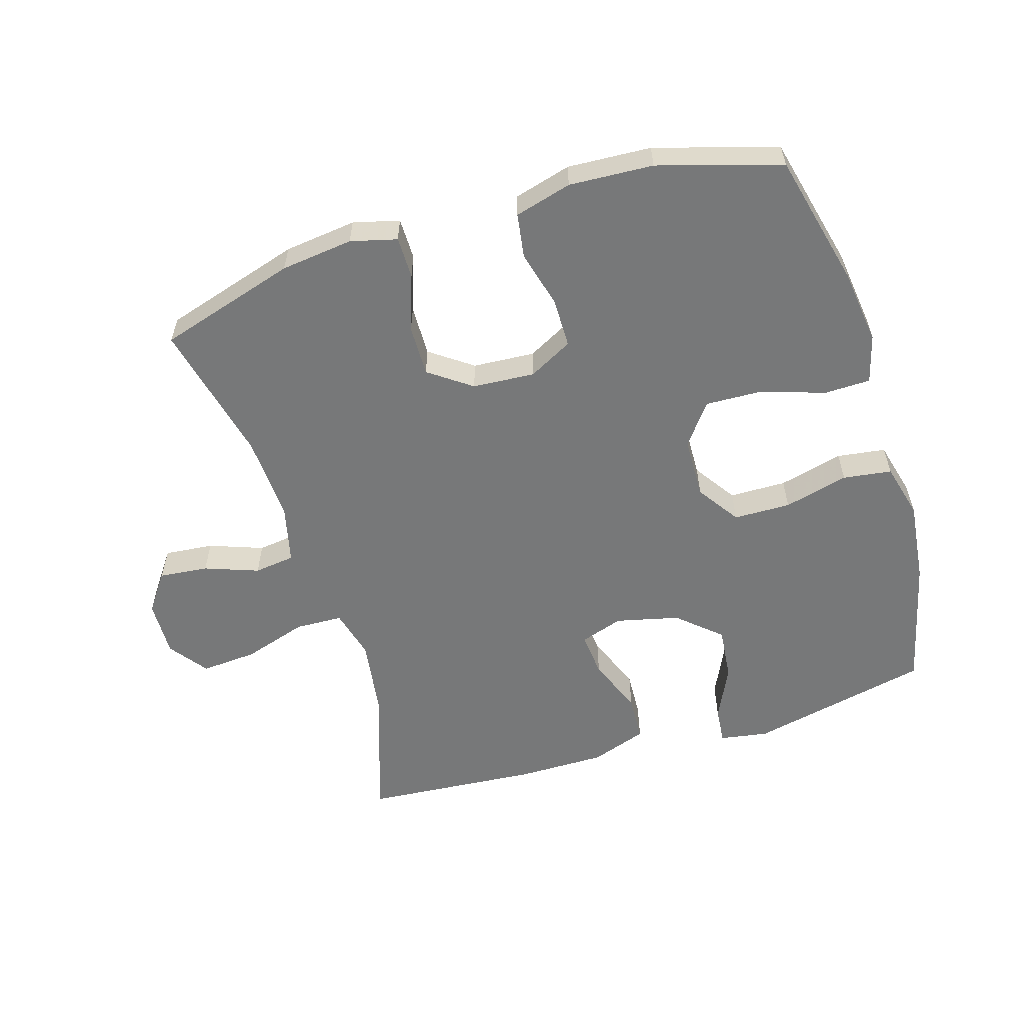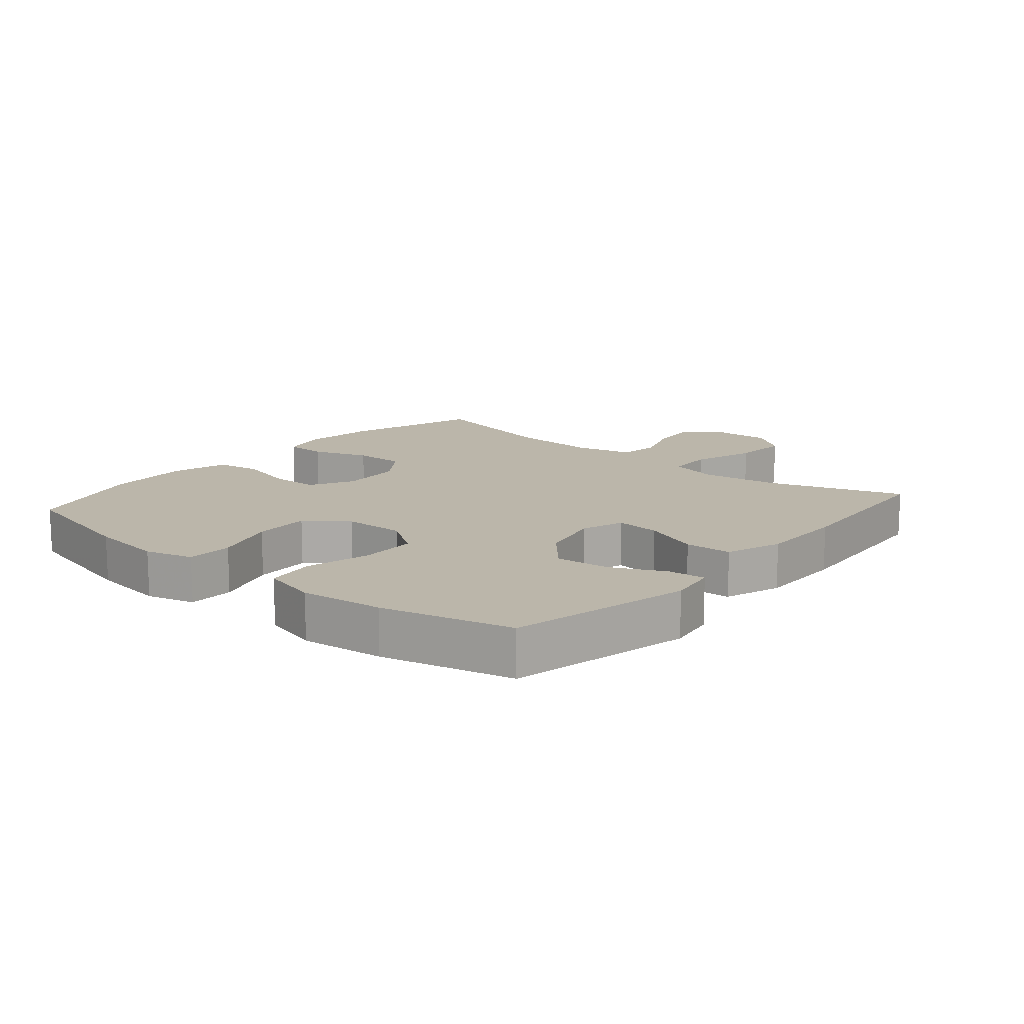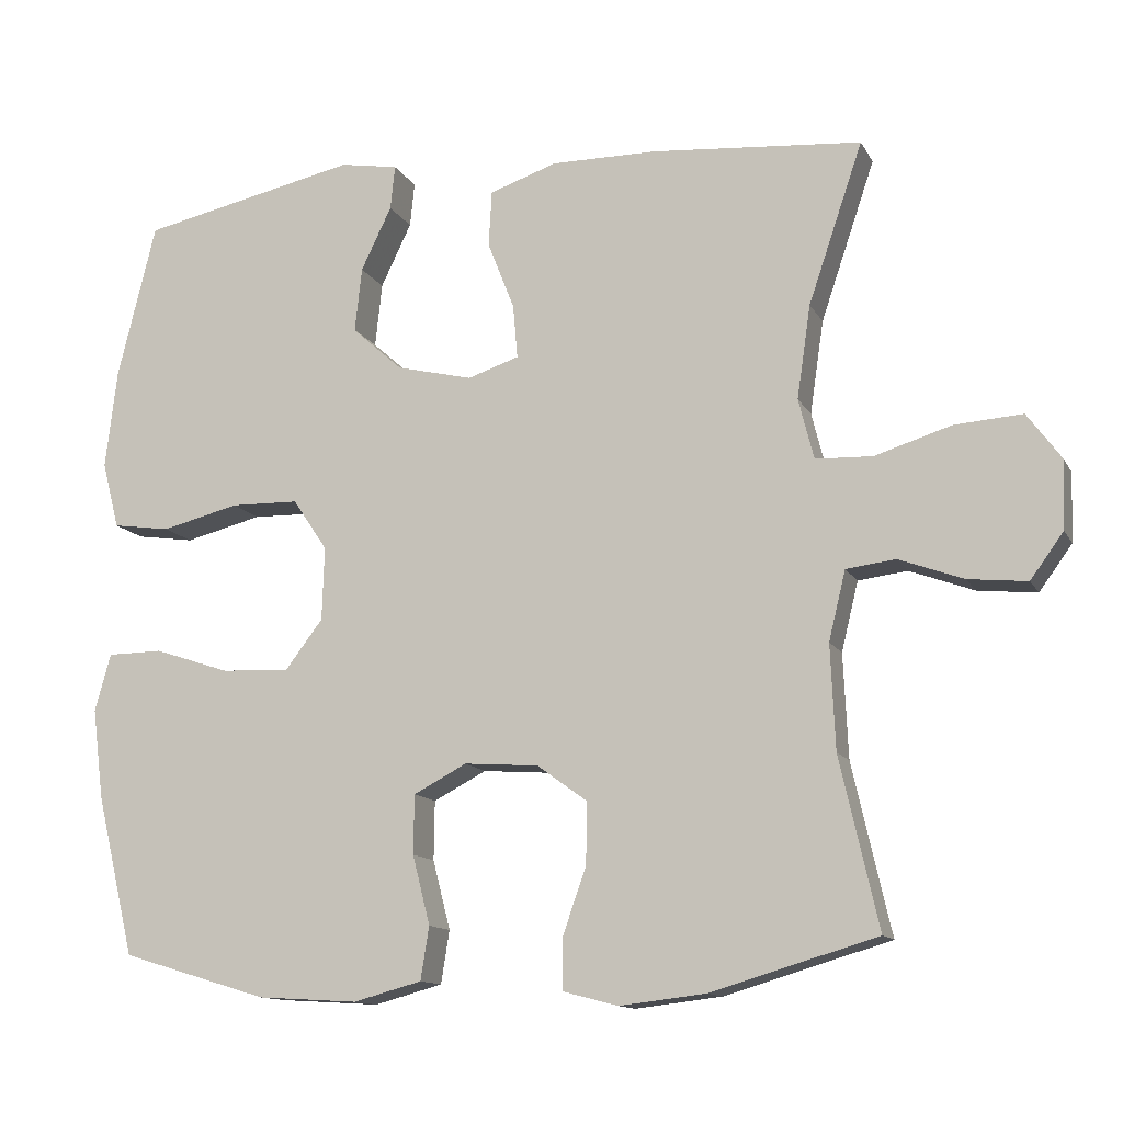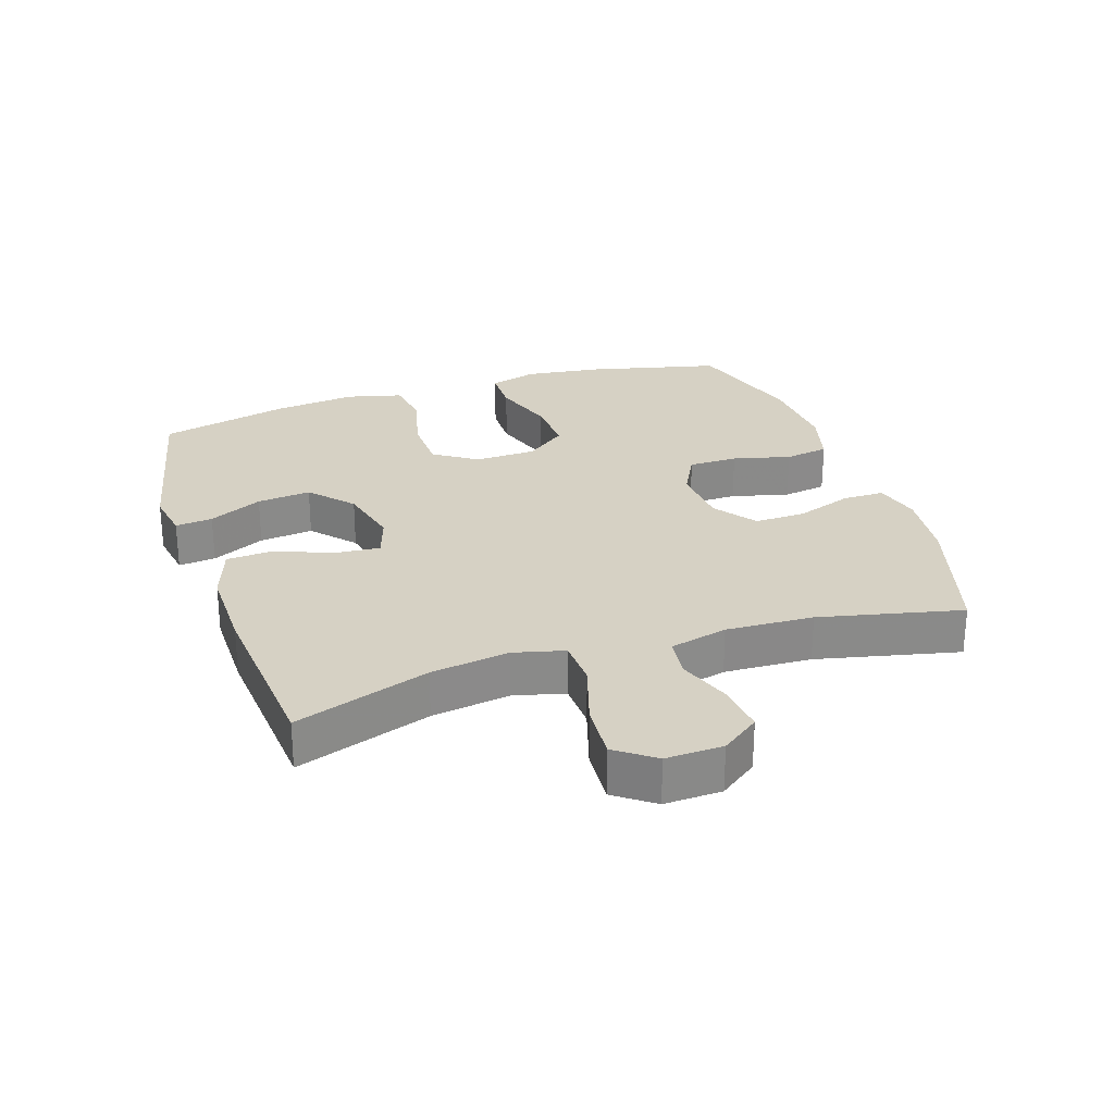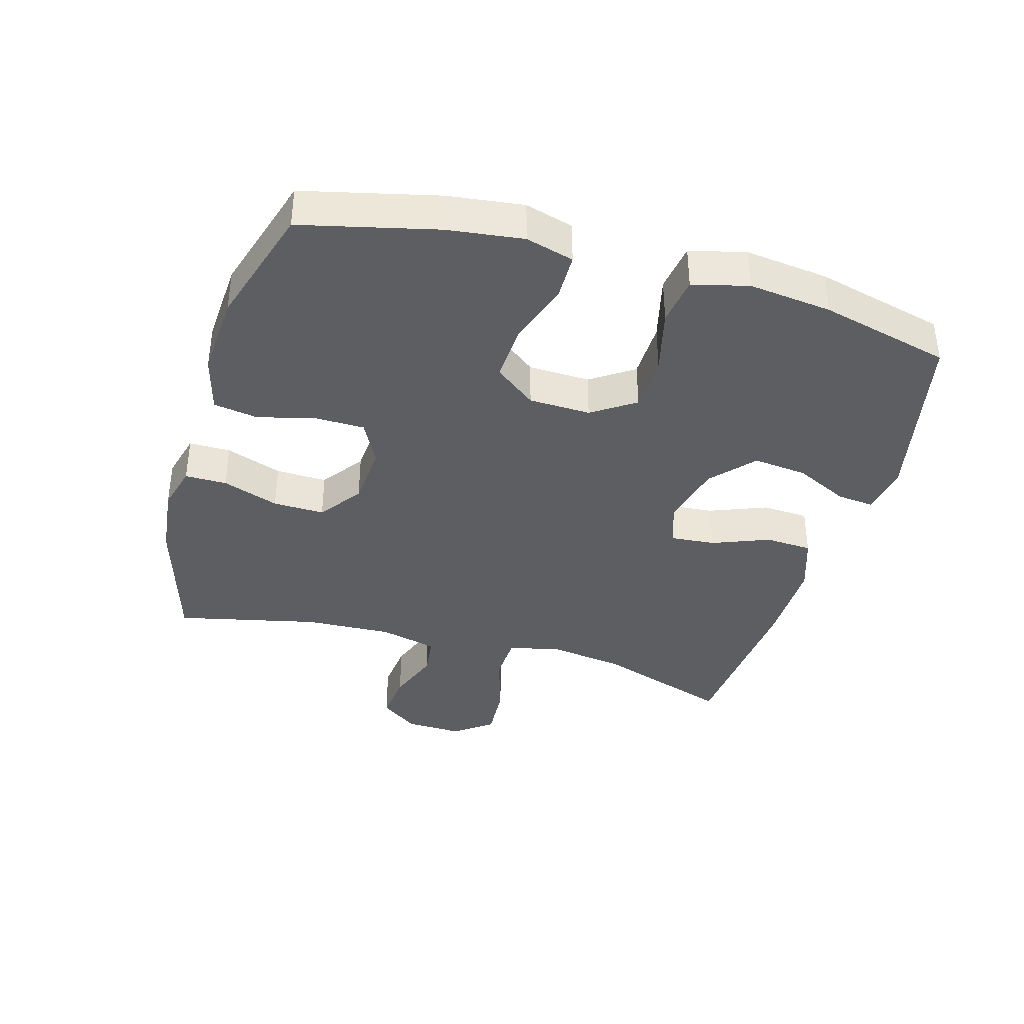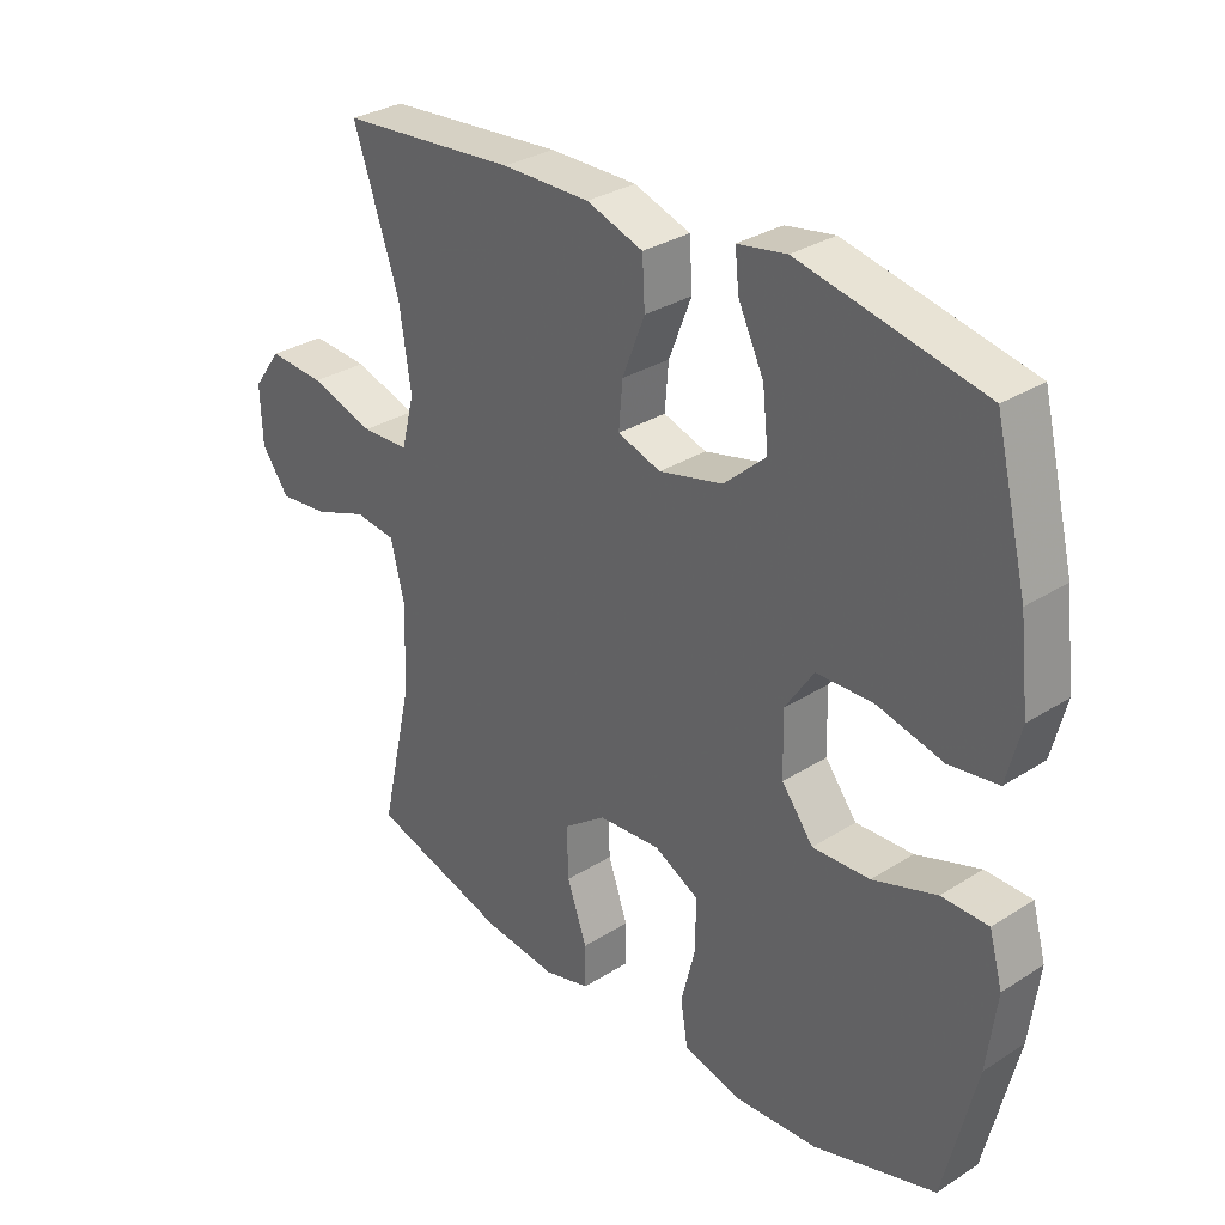
<metadata>
{"format":"obj","ext":"obj","renderer":"f3d","projection":"perspective","resolution":1024,"background":"white","views":[{"elev":-57.4,"azim":-162.7,"up":"+Y"},{"elev":13.9,"azim":-49.5,"up":"+Y"},{"elev":-12.7,"azim":19.0,"up":"+Z"},{"elev":27.0,"azim":71.7,"up":"+Y"},{"elev":-38.2,"azim":-106.0,"up":"+Y"},{"elev":31.1,"azim":-132.2,"up":"+Z"}]}
</metadata>
<code>
v -0.5 0.07 -0.5
v -0.55 0.07 -0.291
v -0.565 0.07 -0.173
v -0.544 0.07 -0.098
v -0.472 0.07 -0.097
v -0.373 0.07 -0.13
v -0.284 0.07 -0.134
v -0.235 0.07 -0.07
v -0.232 0.07 0.026
v -0.277 0.07 0.093
v -0.366 0.07 0.095
v -0.467 0.07 0.07
v -0.543 0.07 0.081
v -0.565 0.07 0.168
v -0.55 0.07 0.297
v -0.5 0.07 0.5
v -0.216 0.07 0.561
v -0.14 0.07 0.548
v -0.146 0.07 0.49
v -0.186 0.07 0.407
v -0.195 0.07 0.323
v -0.129 0.07 0.264
v -0.03 0.07 0.24
v 0.037 0.07 0.262
v 0.031 0.07 0.332
v -0.004 0.07 0.421
v 0 0.07 0.494
v 0.088 0.07 0.524
v 0.225 0.07 0.523
v 0.5 0.07 0.5
v 0.429 0.07 0.291
v 0.411 0.07 0.169
v 0.431 0.07 0.09
v 0.505 0.07 0.087
v 0.605 0.07 0.118
v 0.693 0.07 0.124
v 0.737 0.07 0.064
v 0.734 0.07 -0.025
v 0.691 0.07 -0.084
v 0.614 0.07 -0.076
v 0.53 0.07 -0.045
v 0.466 0.07 -0.053
v 0.444 0.07 -0.143
v 0.45 0.07 -0.279
v 0.5 0.07 -0.5
v 0.284 0.07 -0.564
v 0.171 0.07 -0.577
v 0.099 0.07 -0.558
v 0.099 0.07 -0.493
v 0.13 0.07 -0.405
v 0.132 0.07 -0.325
v 0.066 0.07 -0.277
v -0.031 0.07 -0.27
v -0.1 0.07 -0.306
v -0.101 0.07 -0.383
v -0.078 0.07 -0.473
v -0.089 0.07 -0.542
v -0.178 0.07 -0.566
v -0.309 0.07 -0.558
v -0.5 0 -0.5
v -0.55 0 -0.291
v -0.565 0 -0.173
v -0.544 0 -0.098
v -0.472 0 -0.097
v -0.373 0 -0.13
v -0.284 0 -0.134
v -0.235 0 -0.07
v -0.232 0 0.026
v -0.277 0 0.093
v -0.366 0 0.095
v -0.467 0 0.07
v -0.543 0 0.081
v -0.565 0 0.168
v -0.55 0 0.297
v -0.5 0 0.5
v -0.216 0 0.561
v -0.14 0 0.548
v -0.146 0 0.49
v -0.186 0 0.407
v -0.195 0 0.323
v -0.129 0 0.264
v -0.03 0 0.24
v 0.037 0 0.262
v 0.031 0 0.332
v -0.004 0 0.421
v 0 0 0.494
v 0.088 0 0.524
v 0.225 0 0.523
v 0.5 0 0.5
v 0.429 0 0.291
v 0.411 0 0.169
v 0.431 0 0.09
v 0.505 0 0.087
v 0.605 0 0.118
v 0.693 0 0.124
v 0.737 0 0.064
v 0.734 0 -0.025
v 0.691 0 -0.084
v 0.614 0 -0.076
v 0.53 0 -0.045
v 0.466 0 -0.053
v 0.444 0 -0.143
v 0.45 0 -0.279
v 0.5 0 -0.5
v 0.284 0 -0.564
v 0.171 0 -0.577
v 0.099 0 -0.558
v 0.099 0 -0.493
v 0.13 0 -0.405
v 0.132 0 -0.325
v 0.066 0 -0.277
v -0.031 0 -0.27
v -0.1 0 -0.306
v -0.101 0 -0.383
v -0.078 0 -0.473
v -0.089 0 -0.542
v -0.178 0 -0.566
v -0.309 0 -0.558
f 4 5 6
f 3 4 6
f 2 3 6
f 1 2 6
f 59 1 6
f 58 59 6
f 57 58 6
f 56 57 6
f 55 56 6
f 54 55 6 7
f 53 54 7 8
f 52 53 8 9
f 51 52 9 10
f 48 49 50
f 47 48 50
f 46 47 50
f 45 46 50
f 44 45 50
f 43 44 50 51
f 42 43 51 10
f 39 40 41
f 38 39 41
f 37 38 41
f 36 37 41
f 35 36 41
f 34 35 41
f 41 42 10
f 34 41 10
f 33 34 10
f 29 30 31
f 28 29 31
f 27 28 31
f 26 27 31
f 25 26 31
f 24 25 31 32
f 33 10 11
f 32 33 11
f 24 32 11
f 23 24 11
f 18 19 20
f 17 18 20
f 16 17 20
f 15 16 20
f 14 15 20
f 13 14 20
f 12 13 20
f 11 12 20
f 11 20 21
f 22 23 11
f 11 21 22
f 65 64 63
f 65 63 62
f 65 62 61
f 65 61 60
f 65 60 118
f 65 118 117
f 65 117 116
f 65 116 115
f 65 115 114
f 66 65 114 113
f 67 66 113 112
f 68 67 112 111
f 69 68 111 110
f 109 108 107
f 109 107 106
f 109 106 105
f 109 105 104
f 109 104 103
f 110 109 103 102
f 69 110 102 101
f 100 99 98
f 100 98 97
f 100 97 96
f 100 96 95
f 100 95 94
f 100 94 93
f 69 101 100
f 69 100 93
f 69 93 92
f 90 89 88
f 90 88 87
f 90 87 86
f 90 86 85
f 90 85 84
f 91 90 84 83
f 70 69 92
f 70 92 91
f 70 91 83
f 70 83 82
f 79 78 77
f 79 77 76
f 79 76 75
f 79 75 74
f 79 74 73
f 79 73 72
f 79 72 71
f 79 71 70
f 80 79 70
f 70 82 81
f 81 80 70
f 1 60 61 2
f 2 61 62 3
f 3 62 63 4
f 4 63 64 5
f 5 64 65 6
f 6 65 66 7
f 7 66 67 8
f 8 67 68 9
f 9 68 69 10
f 10 69 70 11
f 11 70 71 12
f 12 71 72 13
f 13 72 73 14
f 14 73 74 15
f 15 74 75 16
f 16 75 76 17
f 17 76 77 18
f 18 77 78 19
f 19 78 79 20
f 20 79 80 21
f 21 80 81 22
f 22 81 82 23
f 23 82 83 24
f 24 83 84 25
f 25 84 85 26
f 26 85 86 27
f 27 86 87 28
f 28 87 88 29
f 29 88 89 30
f 30 89 90 31
f 31 90 91 32
f 32 91 92 33
f 33 92 93 34
f 34 93 94 35
f 35 94 95 36
f 36 95 96 37
f 37 96 97 38
f 38 97 98 39
f 39 98 99 40
f 40 99 100 41
f 41 100 101 42
f 42 101 102 43
f 43 102 103 44
f 44 103 104 45
f 45 104 105 46
f 46 105 106 47
f 47 106 107 48
f 48 107 108 49
f 49 108 109 50
f 50 109 110 51
f 51 110 111 52
f 52 111 112 53
f 53 112 113 54
f 54 113 114 55
f 55 114 115 56
f 56 115 116 57
f 57 116 117 58
f 58 117 118 59
f 59 118 60 1

</code>
